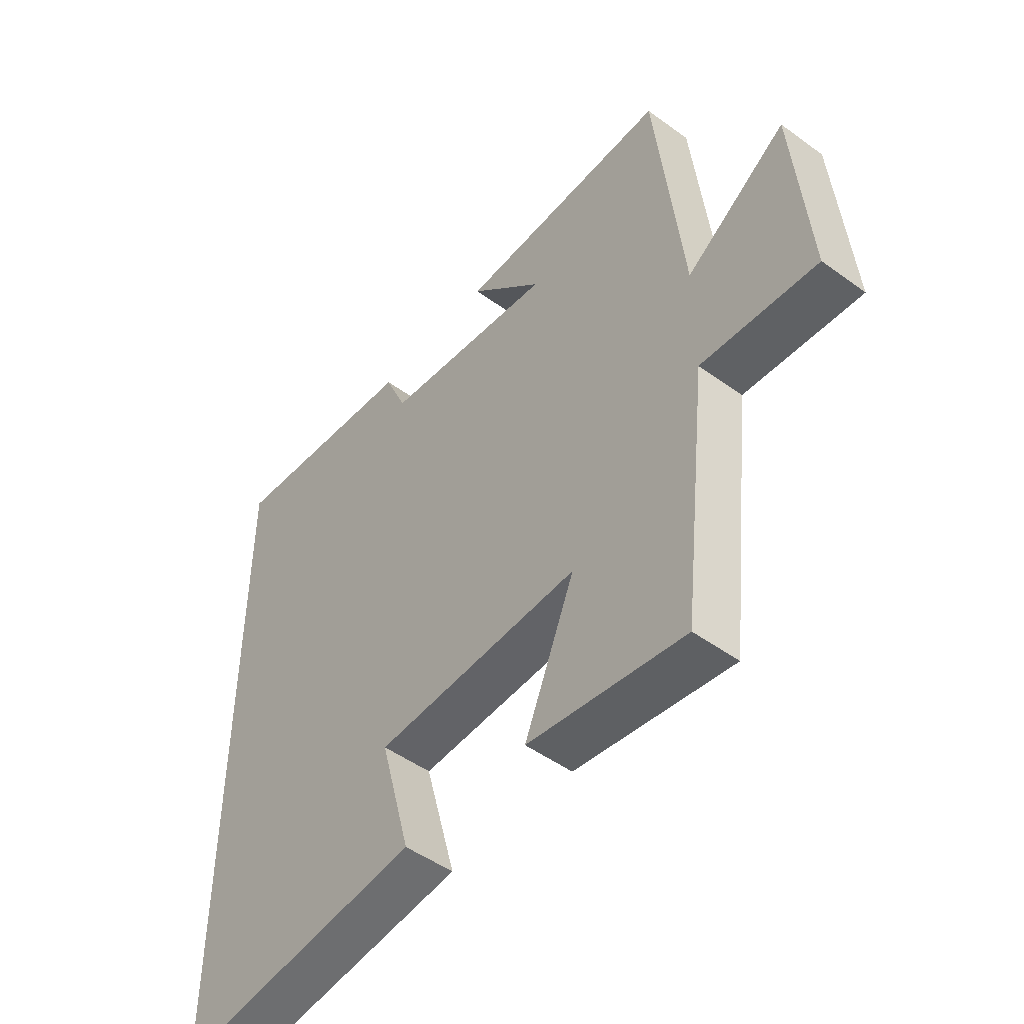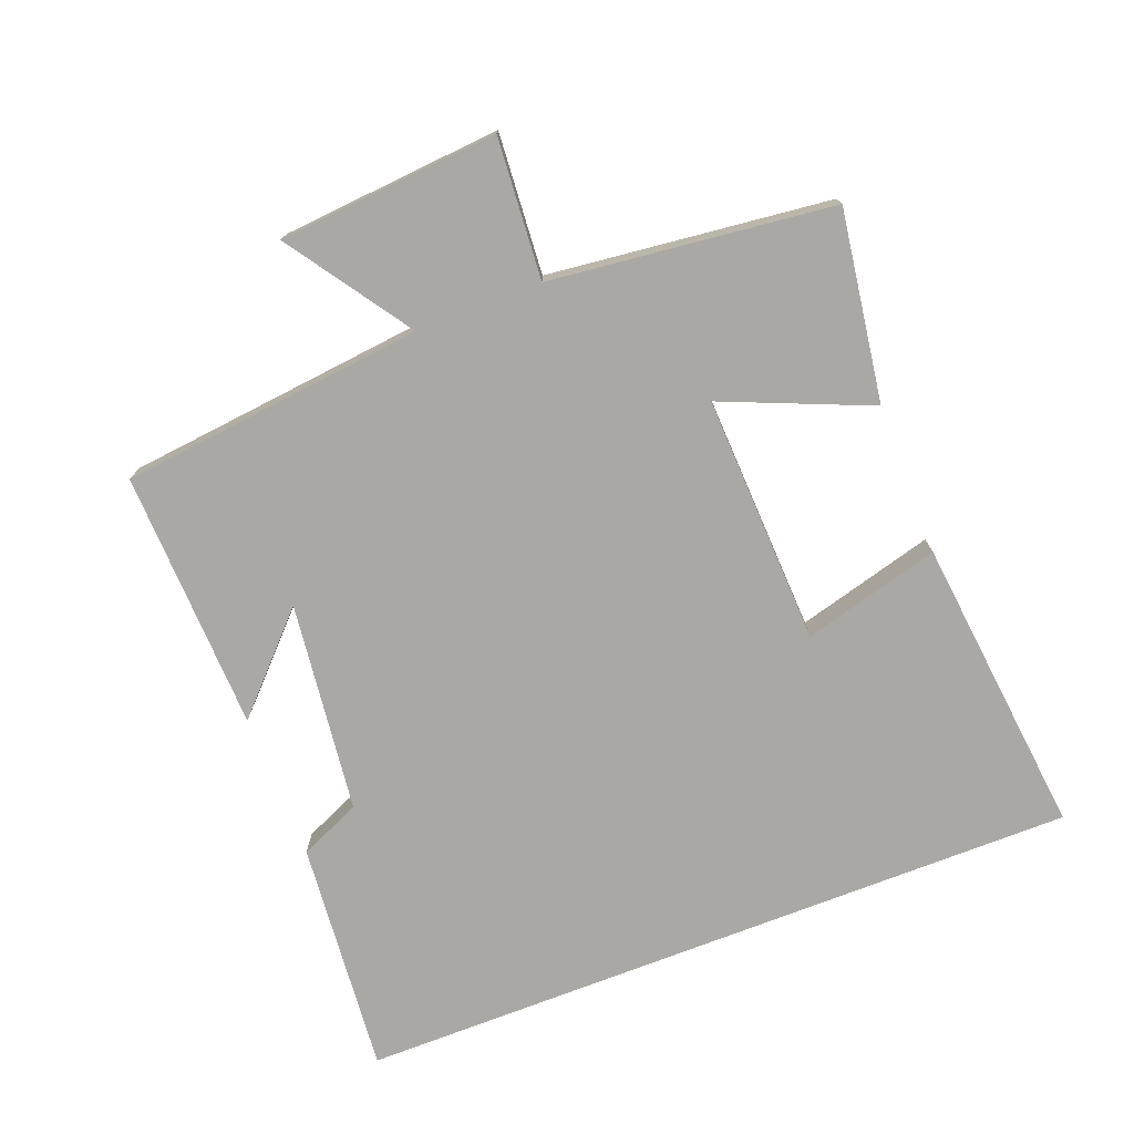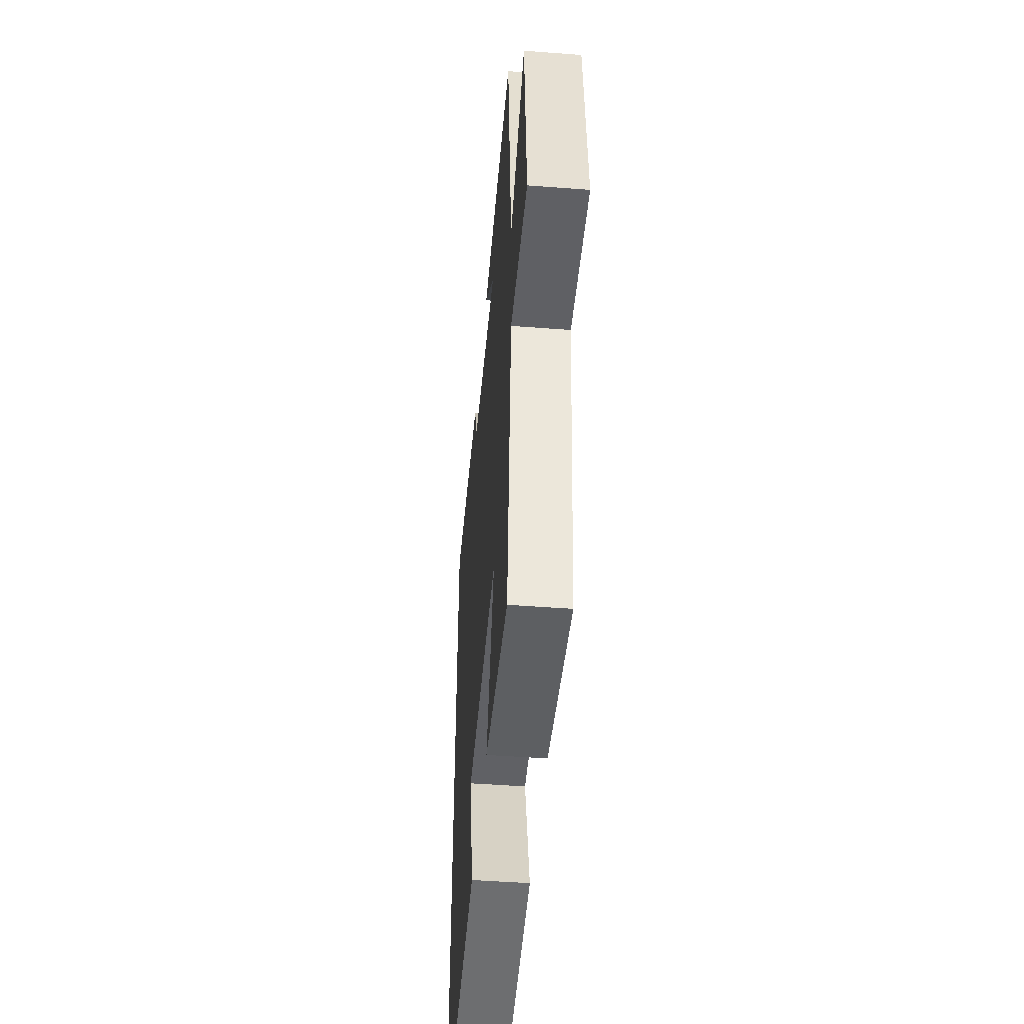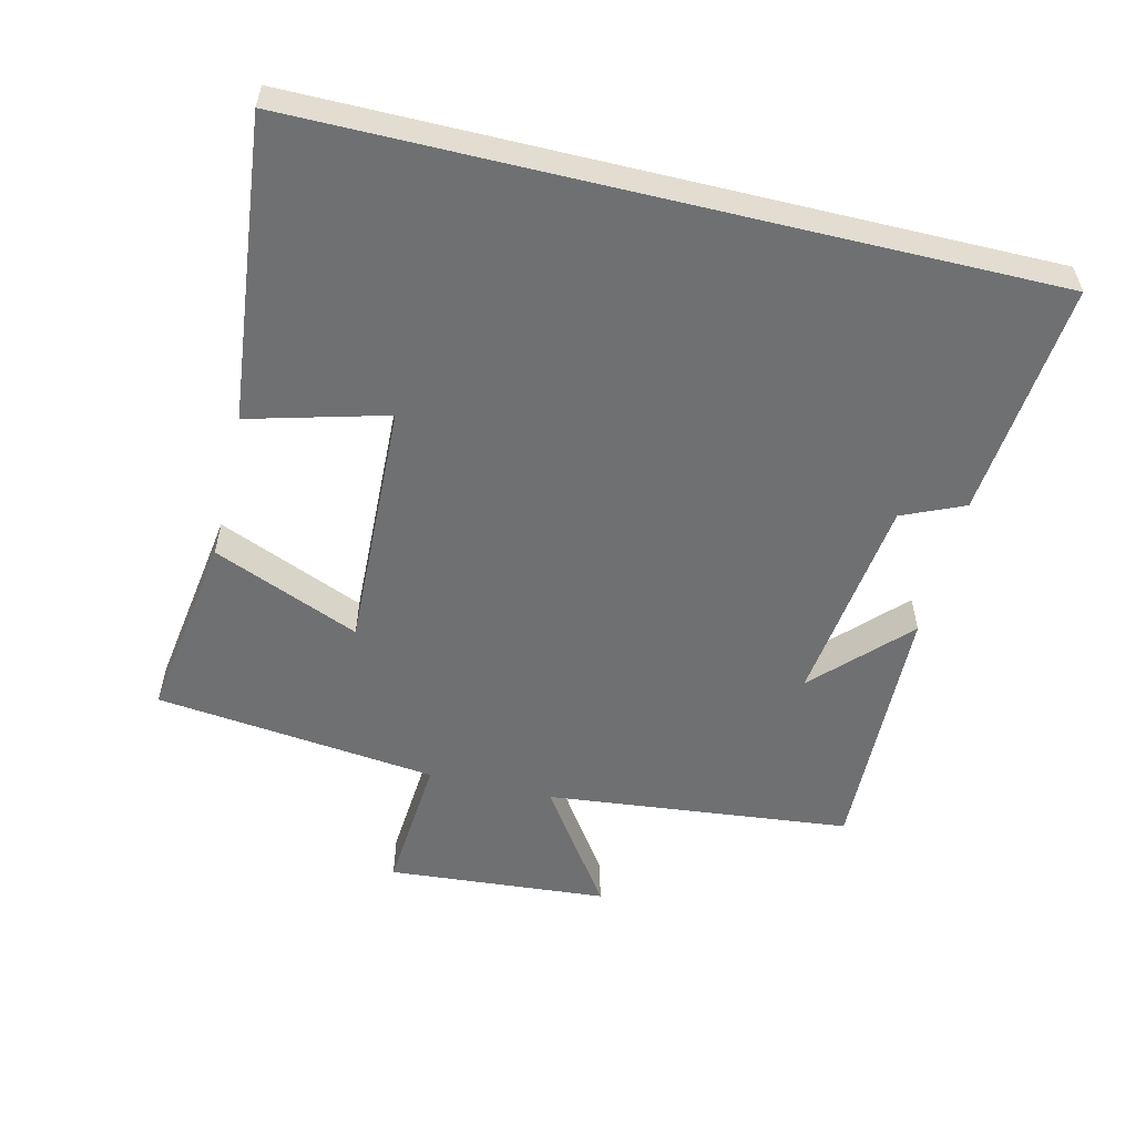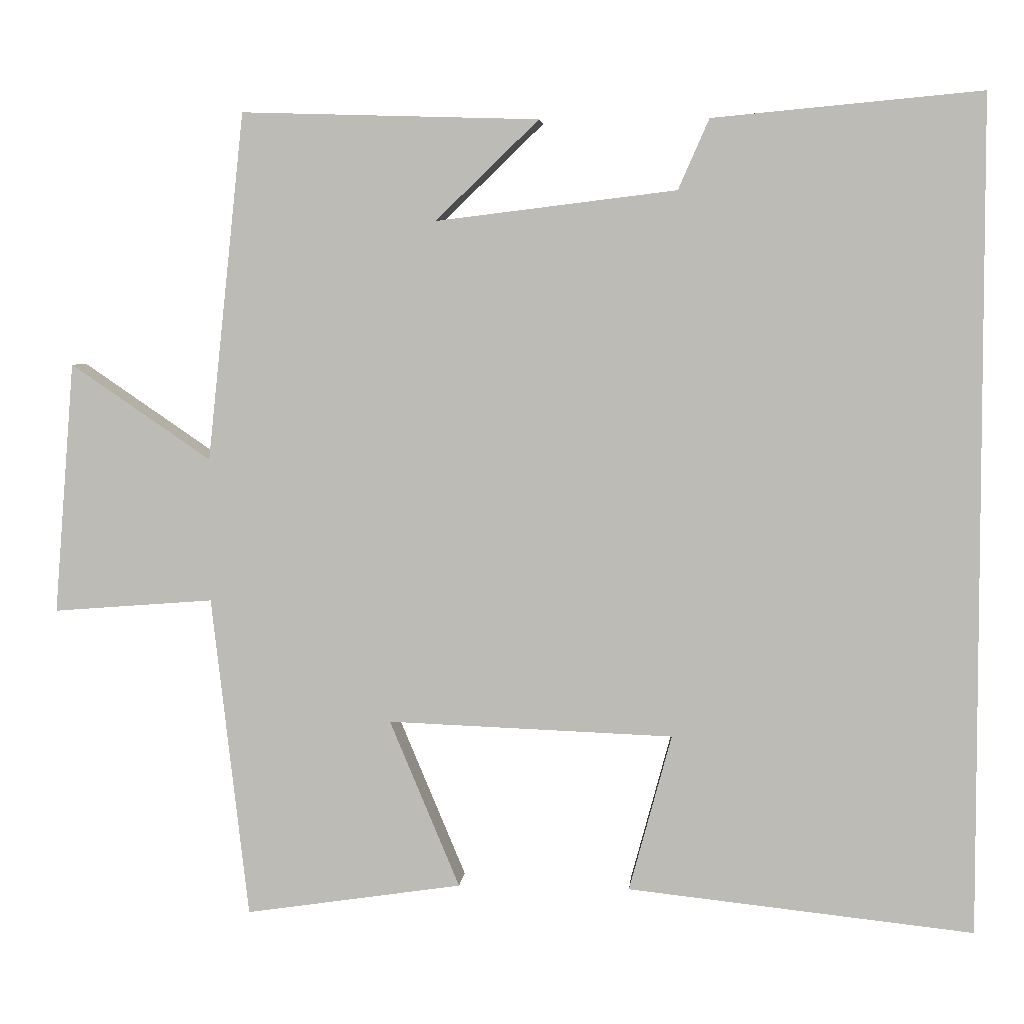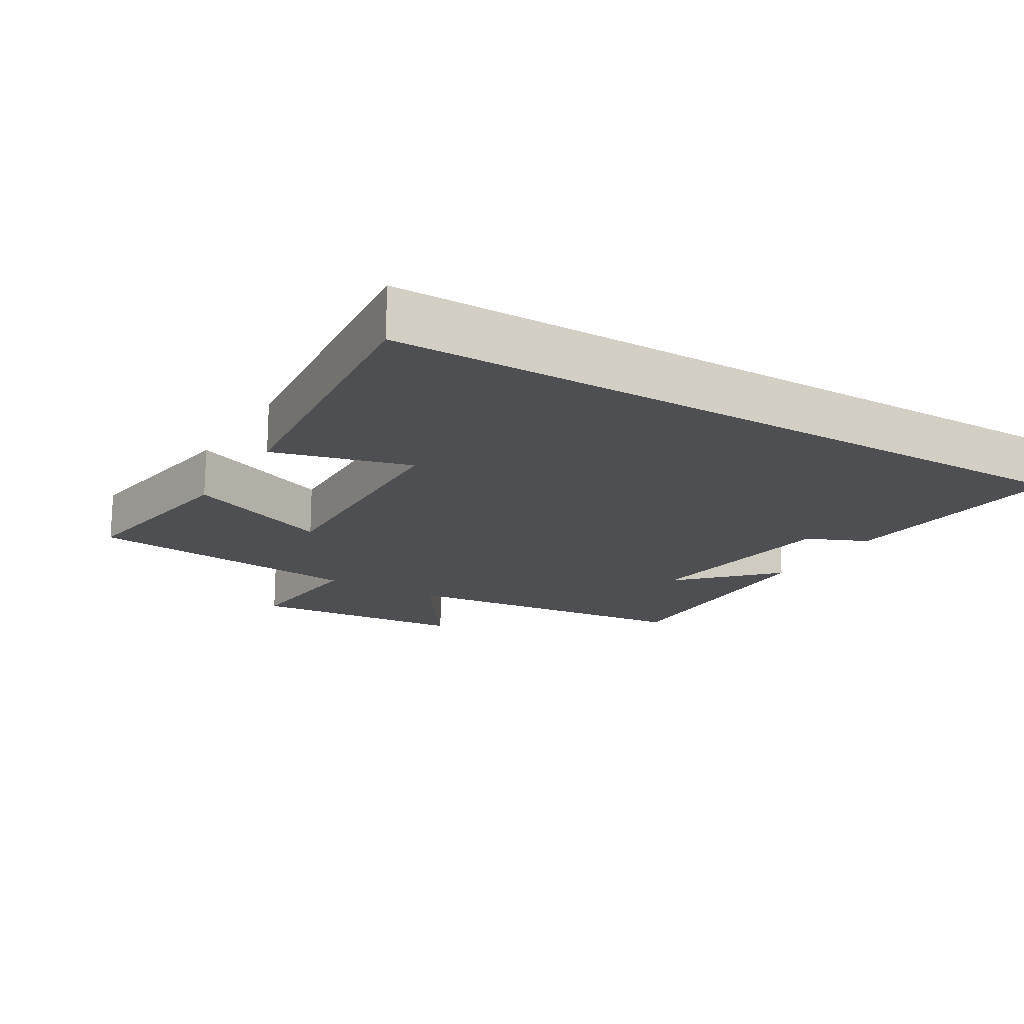
<metadata>
{"format":"obj","ext":"obj","renderer":"f3d","projection":"perspective","resolution":1024,"background":"white","views":[{"elev":-49.2,"azim":51.1,"up":"+Z"},{"elev":-74.9,"azim":111.2,"up":"+Y"},{"elev":-48.0,"azim":85.1,"up":"+Z"},{"elev":-54.9,"azim":-103.6,"up":"+Y"},{"elev":4.5,"azim":-174.8,"up":"+Z"},{"elev":-17.5,"azim":-121.1,"up":"+Y"}]}
</metadata>
<code>
v 0.452 0.07 -0.542
v 0.171 0.07 -0.5
v 0.262 0.07 -0.283
v -0.108 0.07 -0.297
v -0.053 0.07 -0.5
v -0.5 0.07 -0.548
v -0.5 0.07 0.532
v -0.152 0.07 0.5
v -0.112 0.07 0.409
v 0.2 0.07 0.371
v 0.066 0.07 0.5
v 0.452 0.07 0.512
v 0.5 0.07 0.061
v 0.682 0.07 0.185
v 0.708 0.07 -0.141
v 0.5 0.07 -0.125
v 0.452 0 -0.542
v 0.171 0 -0.5
v 0.262 0 -0.283
v -0.108 0 -0.297
v -0.053 0 -0.5
v -0.5 0 -0.548
v -0.5 0 0.532
v -0.152 0 0.5
v -0.112 0 0.409
v 0.2 0 0.371
v 0.066 0 0.5
v 0.452 0 0.512
v 0.5 0 0.061
v 0.682 0 0.185
v 0.708 0 -0.141
v 0.5 0 -0.125
f 13 14 15 16
f 1 2 3
f 16 1 3
f 13 16 3
f 12 13 3 4
f 10 11 12
f 10 12 4
f 9 10 4
f 8 9 4
f 7 8 4
f 4 5 6 7
f 32 31 30 29
f 19 18 17
f 19 17 32
f 19 32 29
f 20 19 29 28
f 28 27 26
f 20 28 26
f 20 26 25
f 20 25 24
f 20 24 23
f 23 22 21 20
f 1 17 18 2
f 2 18 19 3
f 3 19 20 4
f 4 20 21 5
f 5 21 22 6
f 6 22 23 7
f 7 23 24 8
f 8 24 25 9
f 9 25 26 10
f 10 26 27 11
f 11 27 28 12
f 12 28 29 13
f 13 29 30 14
f 14 30 31 15
f 15 31 32 16
f 16 32 17 1

</code>
